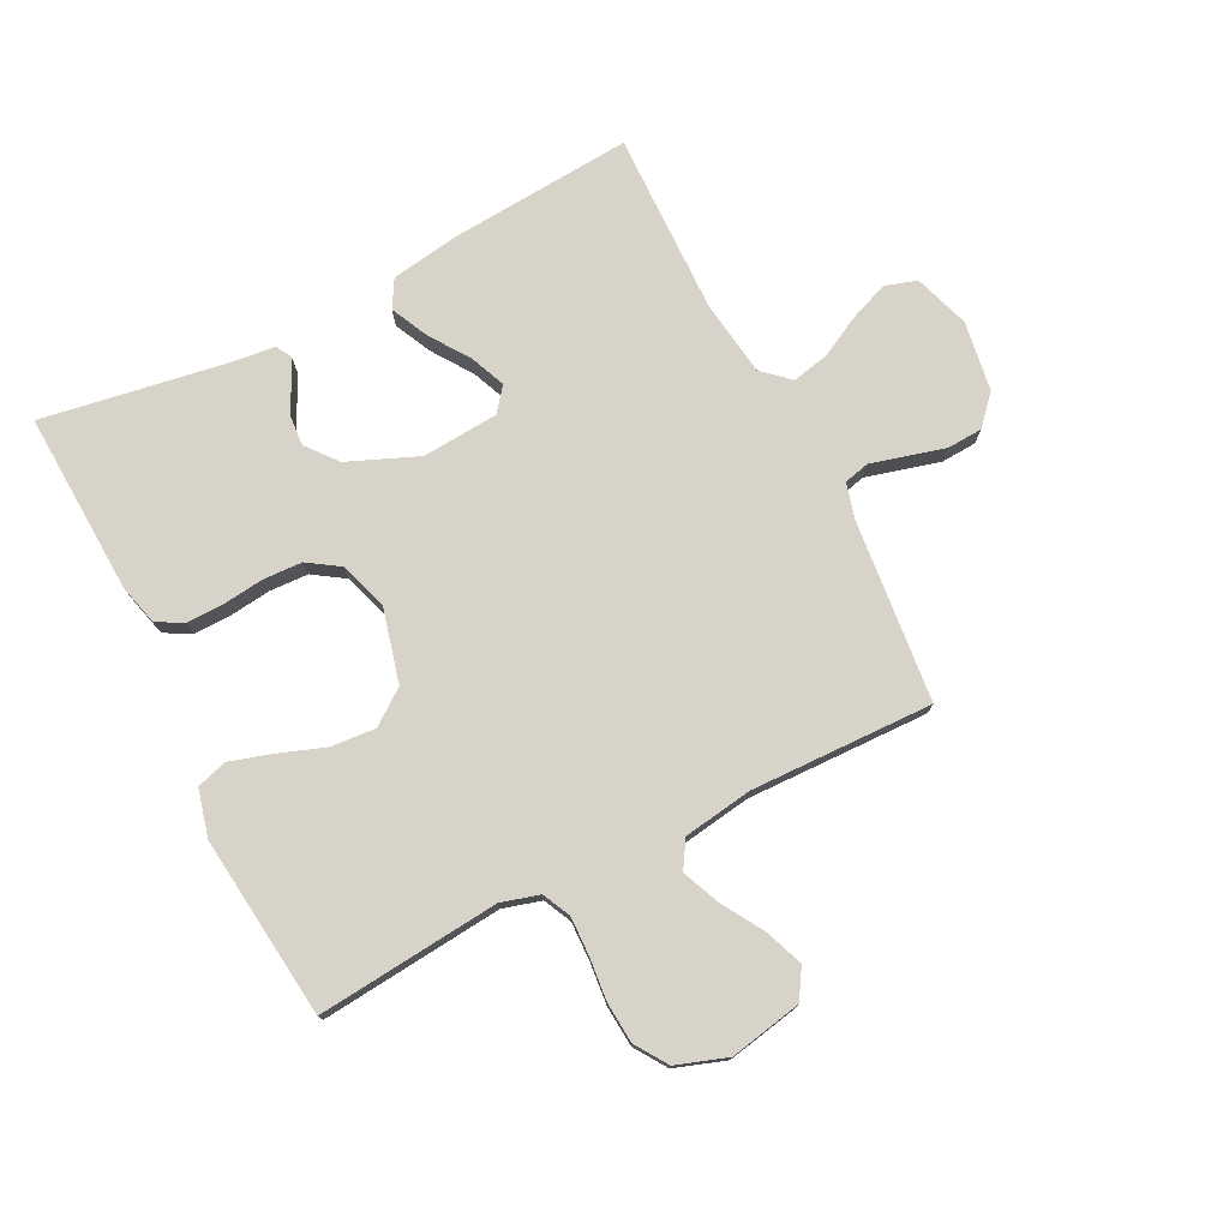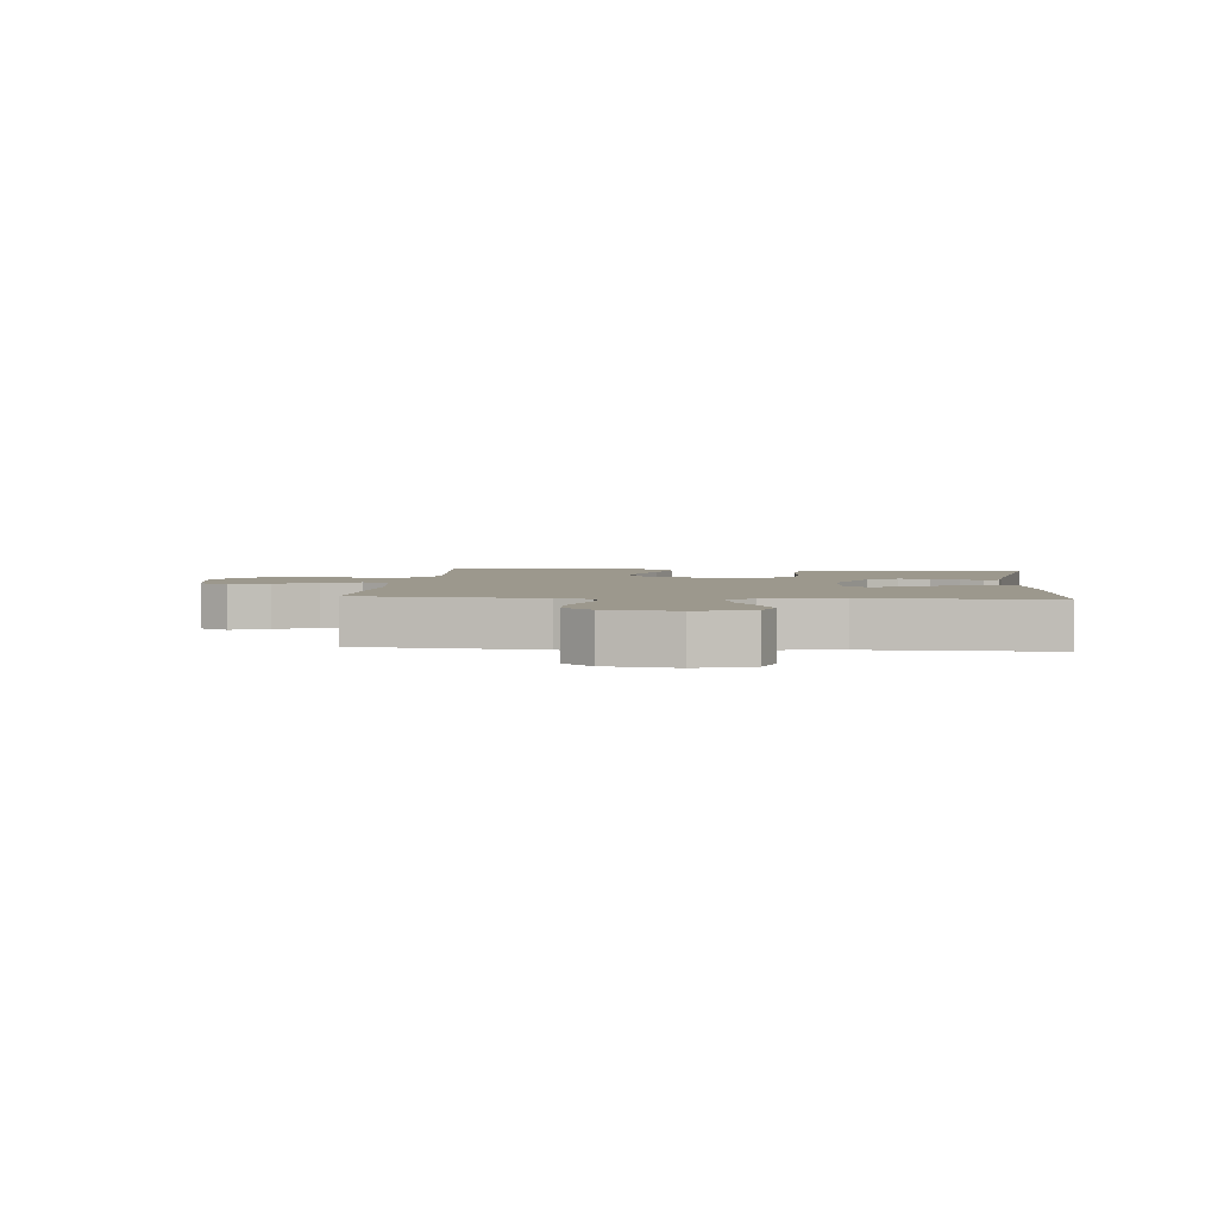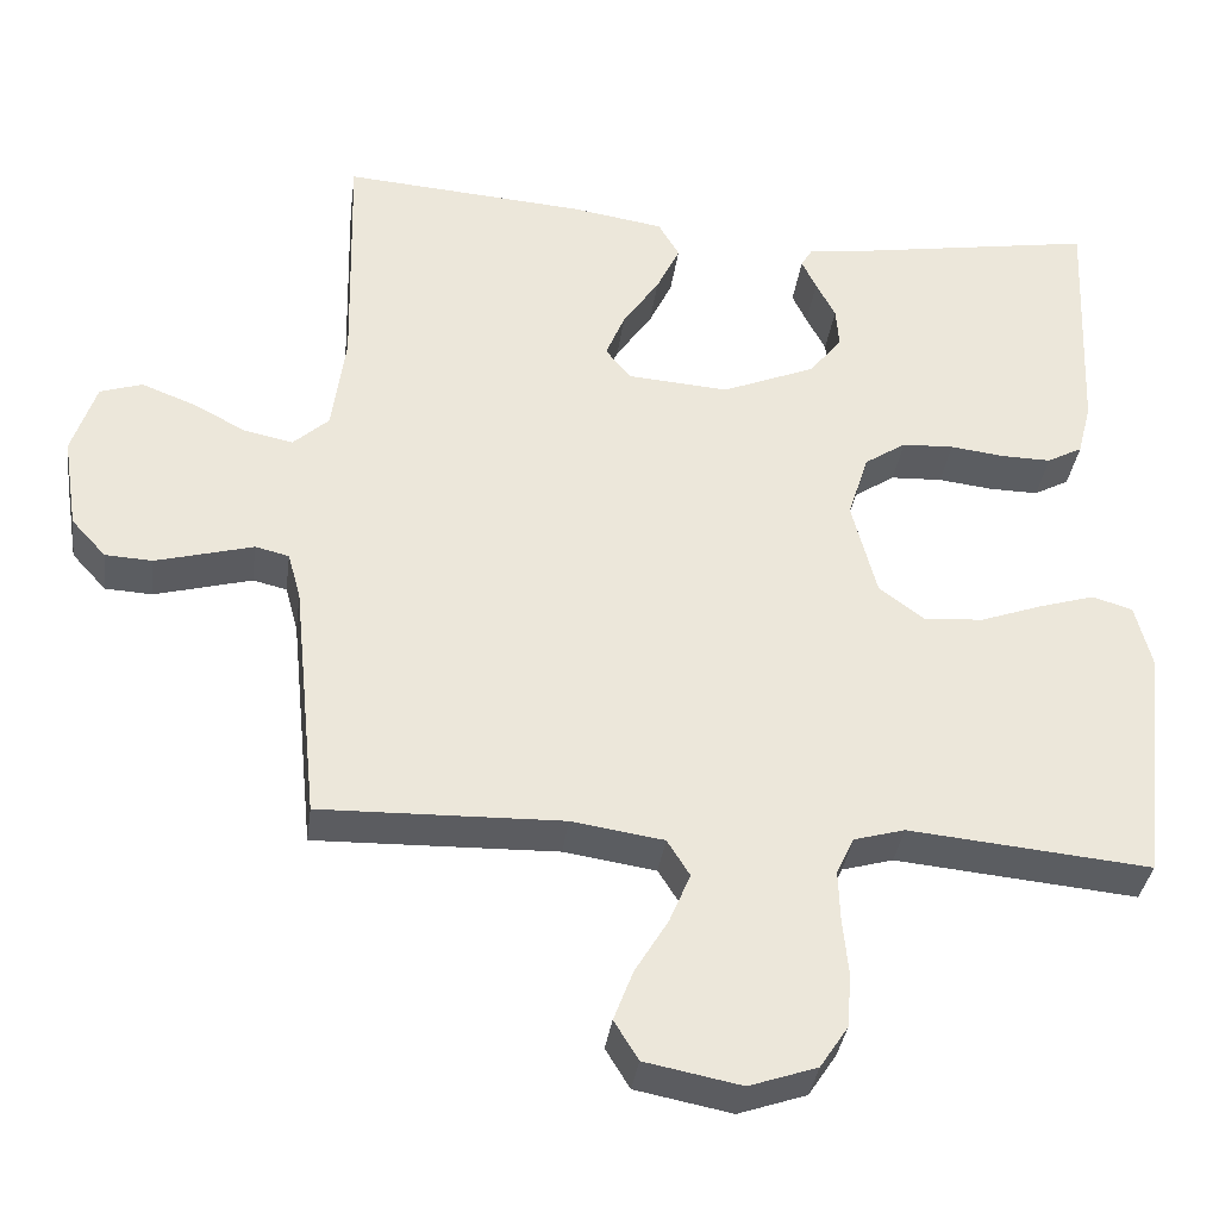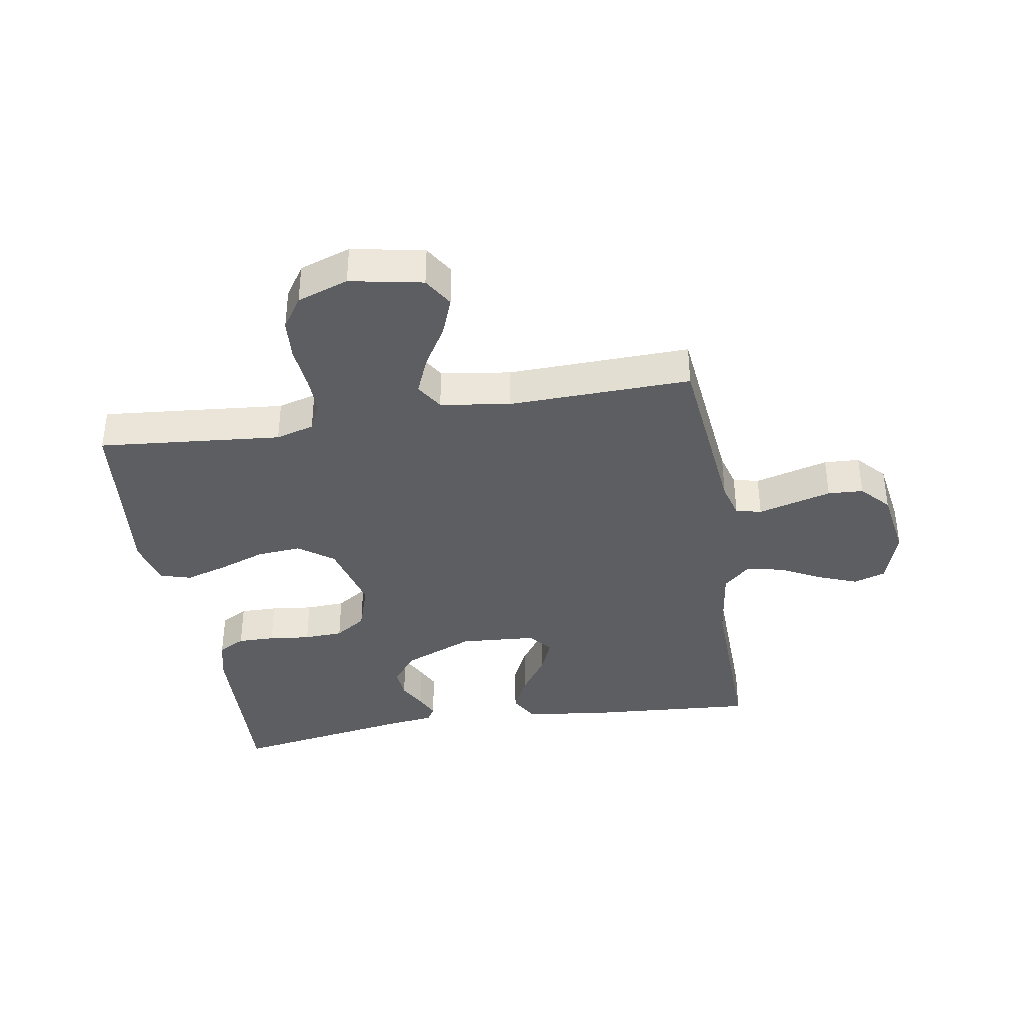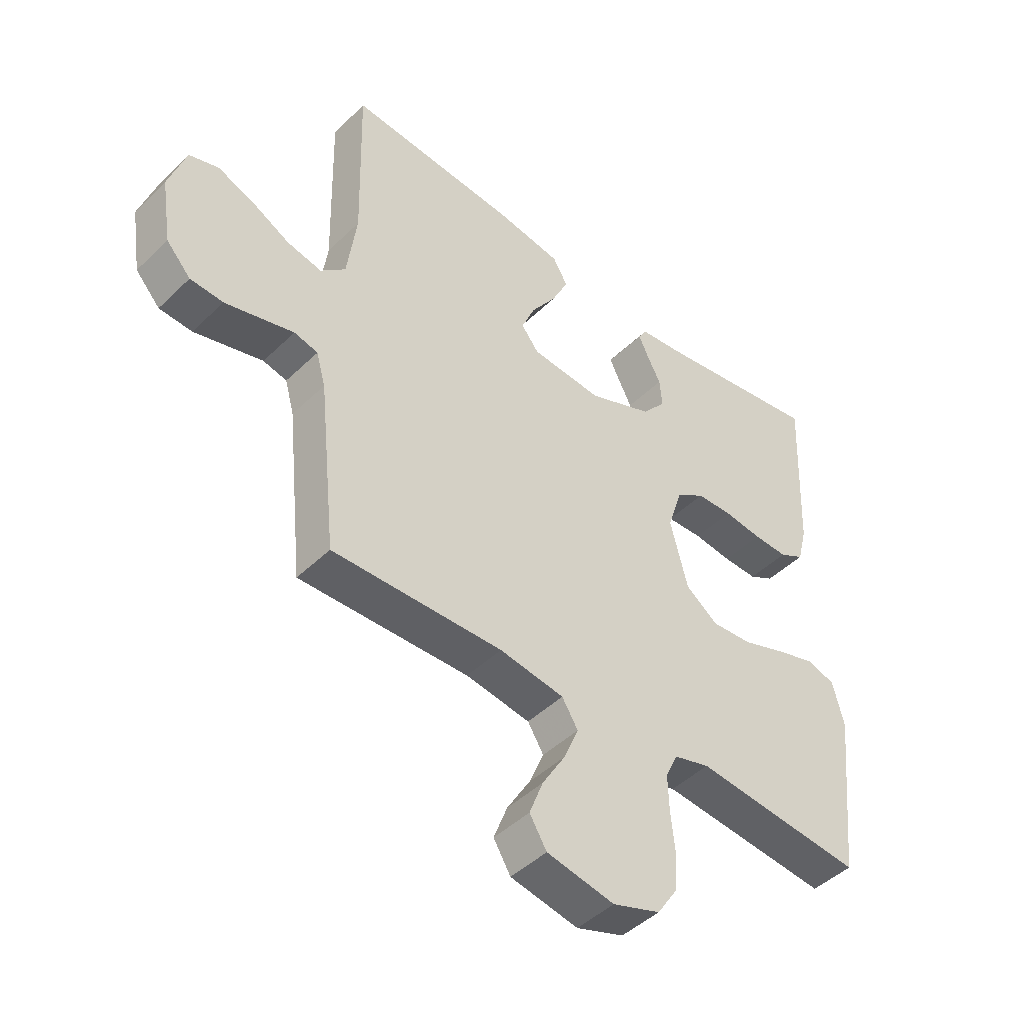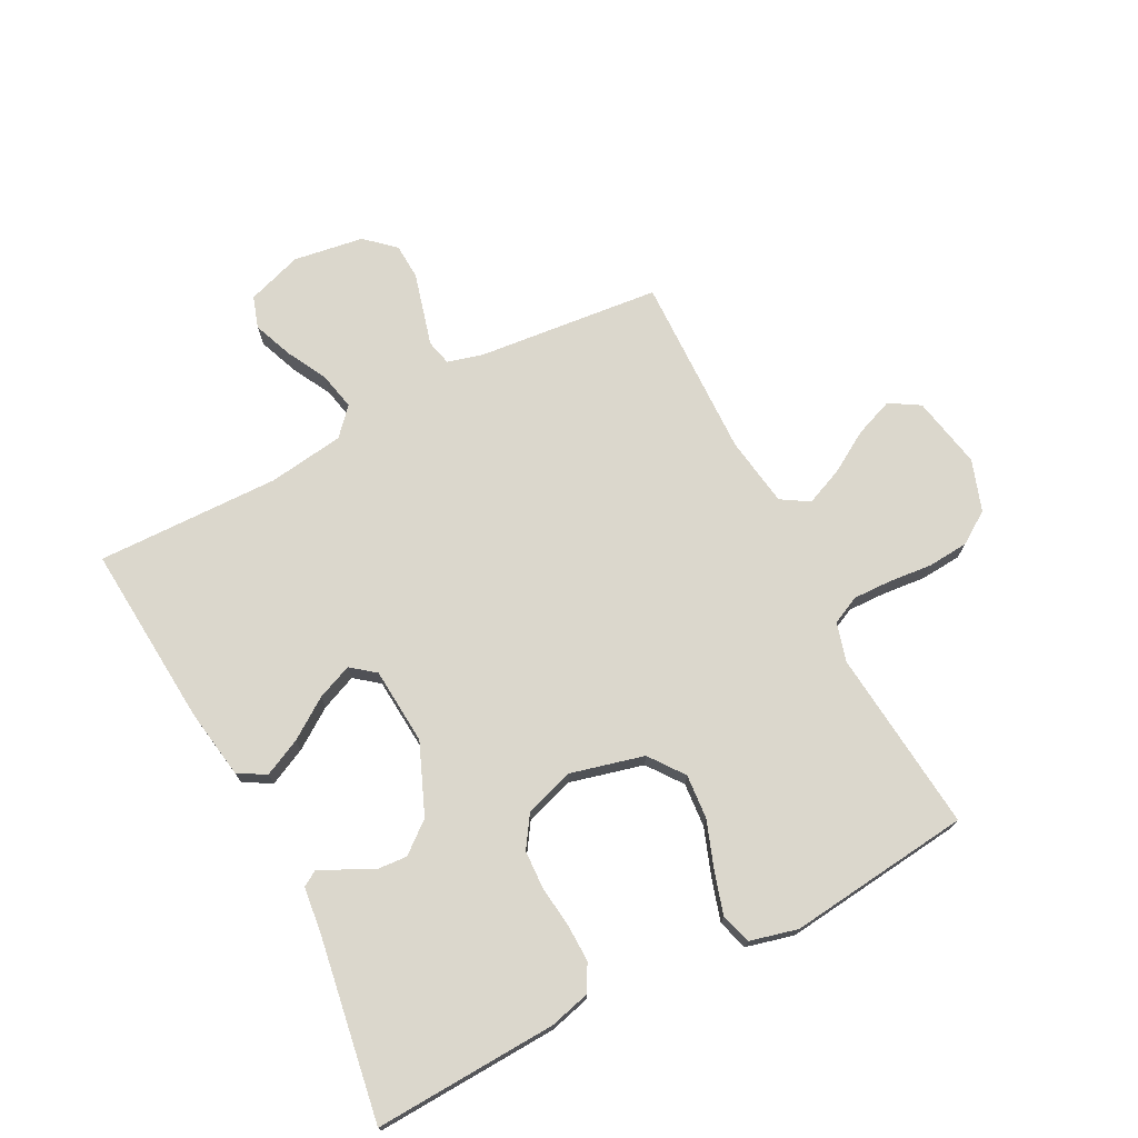
<metadata>
{"format":"obj","ext":"obj","renderer":"f3d","projection":"perspective","resolution":1024,"background":"white","views":[{"elev":76.1,"azim":153.0,"up":"+Y"},{"elev":3.1,"azim":-84.6,"up":"+Y"},{"elev":-35.6,"azim":-7.6,"up":"+Z"},{"elev":-37.8,"azim":-170.5,"up":"+Y"},{"elev":-45.8,"azim":-42.2,"up":"+Z"},{"elev":73.1,"azim":62.4,"up":"+Y"}]}
</metadata>
<code>
v -0.5 0.07 0.5
v -0.2 0.07 0.478
v -0.085 0.07 0.46
v -0.059 0.07 0.415
v -0.088 0.07 0.354
v -0.133 0.07 0.288
v -0.157 0.07 0.23
v -0.126 0.07 0.191
v 0 0.07 0.182
v 0.115 0.07 0.23
v 0.156 0.07 0.281
v 0.152 0.07 0.332
v 0.128 0.07 0.378
v 0.11 0.07 0.416
v 0.125 0.07 0.441
v 0.2 0.07 0.45
v 0.5 0.07 0.5
v 0.487 0.07 0.2
v 0.47 0.07 0.133
v 0.426 0.07 0.109
v 0.365 0.07 0.11
v 0.297 0.07 0.118
v 0.233 0.07 0.115
v 0.182 0.07 0.081
v 0.156 0.07 0
v 0.187 0.07 -0.12
v 0.244 0.07 -0.162
v 0.317 0.07 -0.156
v 0.394 0.07 -0.128
v 0.463 0.07 -0.107
v 0.513 0.07 -0.122
v 0.533 0.07 -0.2
v 0.5 0.07 -0.5
v 0.2 0.07 -0.472
v 0.137 0.07 -0.49
v 0.115 0.07 -0.536
v 0.117 0.07 -0.599
v 0.124 0.07 -0.67
v 0.119 0.07 -0.737
v 0.084 0.07 -0.79
v 0 0.07 -0.819
v -0.119 0.07 -0.796
v -0.149 0.07 -0.747
v -0.125 0.07 -0.684
v -0.084 0.07 -0.616
v -0.058 0.07 -0.554
v -0.086 0.07 -0.509
v -0.2 0.07 -0.492
v -0.5 0.07 -0.5
v -0.531 0.07 -0.2
v -0.547 0.07 -0.142
v -0.589 0.07 -0.132
v -0.647 0.07 -0.148
v -0.71 0.07 -0.165
v -0.768 0.07 -0.162
v -0.811 0.07 -0.115
v -0.829 0.07 0
v -0.799 0.07 0.091
v -0.747 0.07 0.108
v -0.682 0.07 0.083
v -0.615 0.07 0.048
v -0.554 0.07 0.035
v -0.51 0.07 0.075
v -0.493 0.07 0.2
v -0.5 0 0.5
v -0.2 0 0.478
v -0.085 0 0.46
v -0.059 0 0.415
v -0.088 0 0.354
v -0.133 0 0.288
v -0.157 0 0.23
v -0.126 0 0.191
v 0 0 0.182
v 0.115 0 0.23
v 0.156 0 0.281
v 0.152 0 0.332
v 0.128 0 0.378
v 0.11 0 0.416
v 0.125 0 0.441
v 0.2 0 0.45
v 0.5 0 0.5
v 0.487 0 0.2
v 0.47 0 0.133
v 0.426 0 0.109
v 0.365 0 0.11
v 0.297 0 0.118
v 0.233 0 0.115
v 0.182 0 0.081
v 0.156 0 0
v 0.187 0 -0.12
v 0.244 0 -0.162
v 0.317 0 -0.156
v 0.394 0 -0.128
v 0.463 0 -0.107
v 0.513 0 -0.122
v 0.533 0 -0.2
v 0.5 0 -0.5
v 0.2 0 -0.472
v 0.137 0 -0.49
v 0.115 0 -0.536
v 0.117 0 -0.599
v 0.124 0 -0.67
v 0.119 0 -0.737
v 0.084 0 -0.79
v 0 0 -0.819
v -0.119 0 -0.796
v -0.149 0 -0.747
v -0.125 0 -0.684
v -0.084 0 -0.616
v -0.058 0 -0.554
v -0.086 0 -0.509
v -0.2 0 -0.492
v -0.5 0 -0.5
v -0.531 0 -0.2
v -0.547 0 -0.142
v -0.589 0 -0.132
v -0.647 0 -0.148
v -0.71 0 -0.165
v -0.768 0 -0.162
v -0.811 0 -0.115
v -0.829 0 0
v -0.799 0 0.091
v -0.747 0 0.108
v -0.682 0 0.083
v -0.615 0 0.048
v -0.554 0 0.035
v -0.51 0 0.075
v -0.493 0 0.2
f 59 60 61
f 58 59 61
f 57 58 61
f 56 57 61
f 55 56 61
f 54 55 61
f 53 54 61
f 52 53 61
f 51 52 61 62
f 50 51 62 63
f 50 63 64
f 49 50 64
f 48 49 64
f 43 44 45
f 42 43 45
f 41 42 45
f 40 41 45
f 39 40 45
f 38 39 45
f 37 38 45
f 36 37 45 46
f 35 36 46 47
f 32 33 34
f 31 32 34
f 30 31 34
f 29 30 34
f 28 29 34
f 35 47 48
f 34 35 48
f 28 34 48
f 27 28 48
f 20 21 22
f 19 20 22
f 18 19 22
f 17 18 22
f 16 17 22
f 15 16 22
f 14 15 22
f 13 14 22
f 12 13 22
f 11 12 22 23
f 10 11 23 24
f 4 5 6
f 3 4 6
f 2 3 6
f 1 2 6
f 64 1 6
f 64 6 7
f 26 27 48 64
f 25 26 64
f 9 10 24 25
f 8 9 25 64
f 7 8 64
f 125 124 123
f 125 123 122
f 125 122 121
f 125 121 120
f 125 120 119
f 125 119 118
f 125 118 117
f 125 117 116
f 126 125 116 115
f 127 126 115 114
f 128 127 114
f 128 114 113
f 128 113 112
f 109 108 107
f 109 107 106
f 109 106 105
f 109 105 104
f 109 104 103
f 109 103 102
f 109 102 101
f 110 109 101 100
f 111 110 100 99
f 98 97 96
f 98 96 95
f 98 95 94
f 98 94 93
f 98 93 92
f 112 111 99
f 112 99 98
f 112 98 92
f 112 92 91
f 86 85 84
f 86 84 83
f 86 83 82
f 86 82 81
f 86 81 80
f 86 80 79
f 86 79 78
f 86 78 77
f 86 77 76
f 87 86 76 75
f 88 87 75 74
f 70 69 68
f 70 68 67
f 70 67 66
f 70 66 65
f 70 65 128
f 71 70 128
f 128 112 91 90
f 128 90 89
f 89 88 74 73
f 128 89 73 72
f 128 72 71
f 1 65 66 2
f 2 66 67 3
f 3 67 68 4
f 4 68 69 5
f 5 69 70 6
f 6 70 71 7
f 7 71 72 8
f 8 72 73 9
f 9 73 74 10
f 10 74 75 11
f 11 75 76 12
f 12 76 77 13
f 13 77 78 14
f 14 78 79 15
f 15 79 80 16
f 16 80 81 17
f 17 81 82 18
f 18 82 83 19
f 19 83 84 20
f 20 84 85 21
f 21 85 86 22
f 22 86 87 23
f 23 87 88 24
f 24 88 89 25
f 25 89 90 26
f 26 90 91 27
f 27 91 92 28
f 28 92 93 29
f 29 93 94 30
f 30 94 95 31
f 31 95 96 32
f 32 96 97 33
f 33 97 98 34
f 34 98 99 35
f 35 99 100 36
f 36 100 101 37
f 37 101 102 38
f 38 102 103 39
f 39 103 104 40
f 40 104 105 41
f 41 105 106 42
f 42 106 107 43
f 43 107 108 44
f 44 108 109 45
f 45 109 110 46
f 46 110 111 47
f 47 111 112 48
f 48 112 113 49
f 49 113 114 50
f 50 114 115 51
f 51 115 116 52
f 52 116 117 53
f 53 117 118 54
f 54 118 119 55
f 55 119 120 56
f 56 120 121 57
f 57 121 122 58
f 58 122 123 59
f 59 123 124 60
f 60 124 125 61
f 61 125 126 62
f 62 126 127 63
f 63 127 128 64
f 64 128 65 1

</code>
